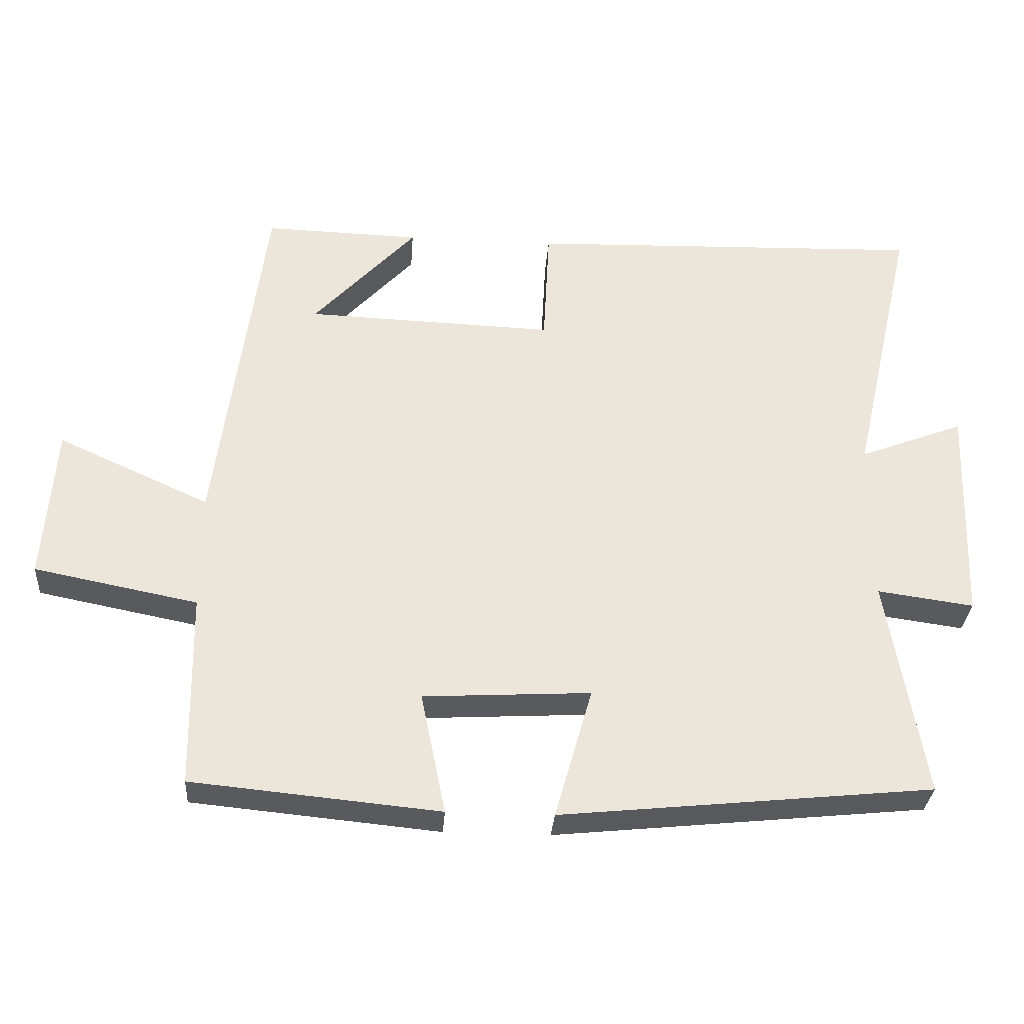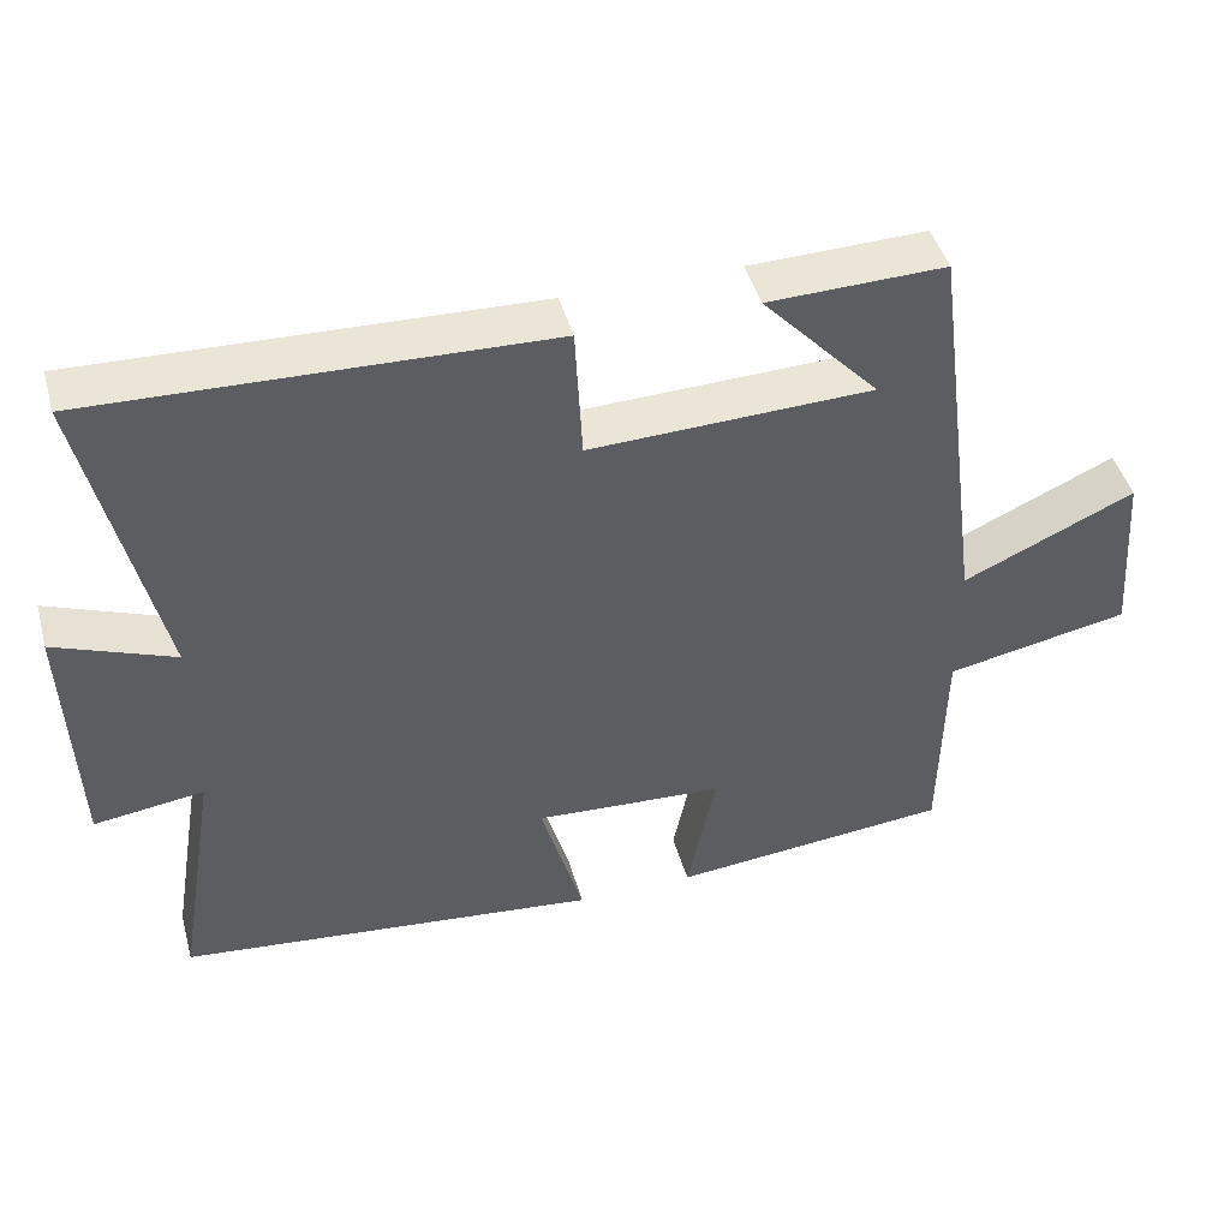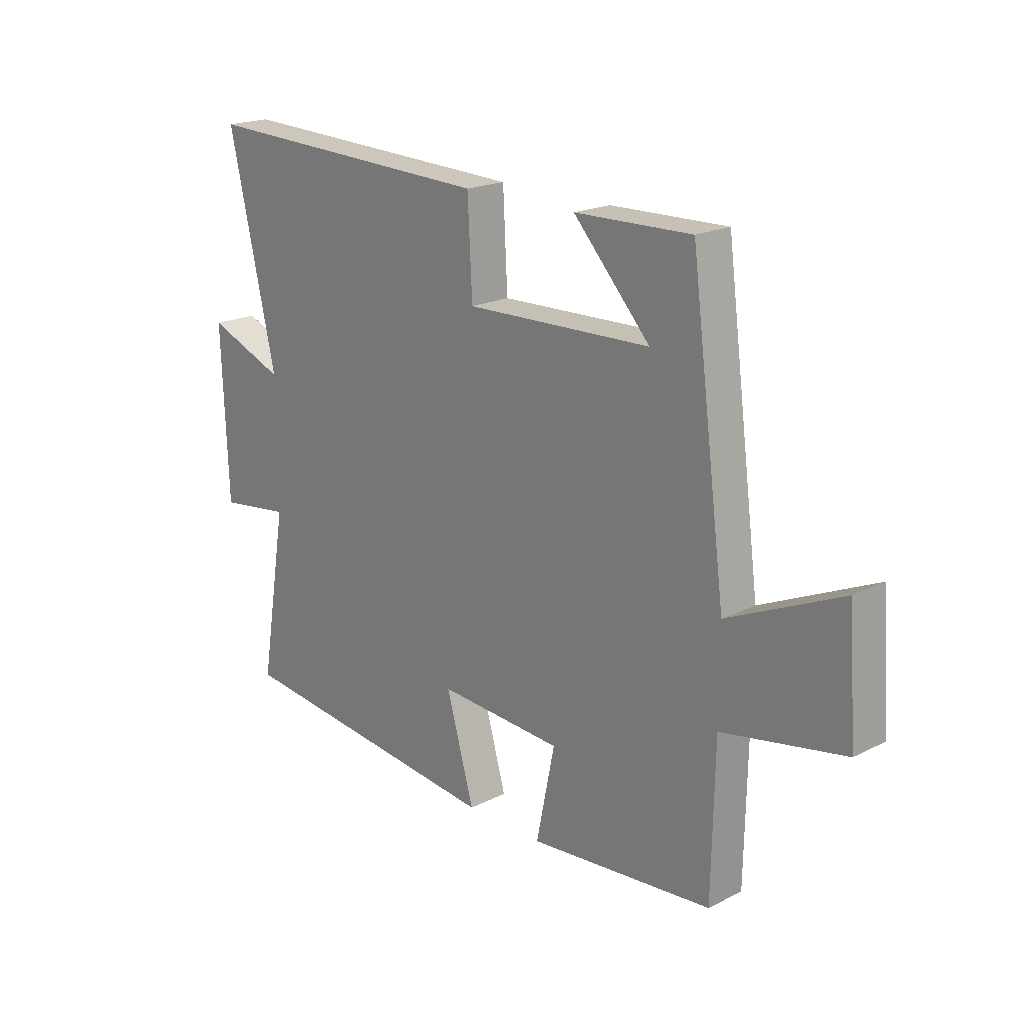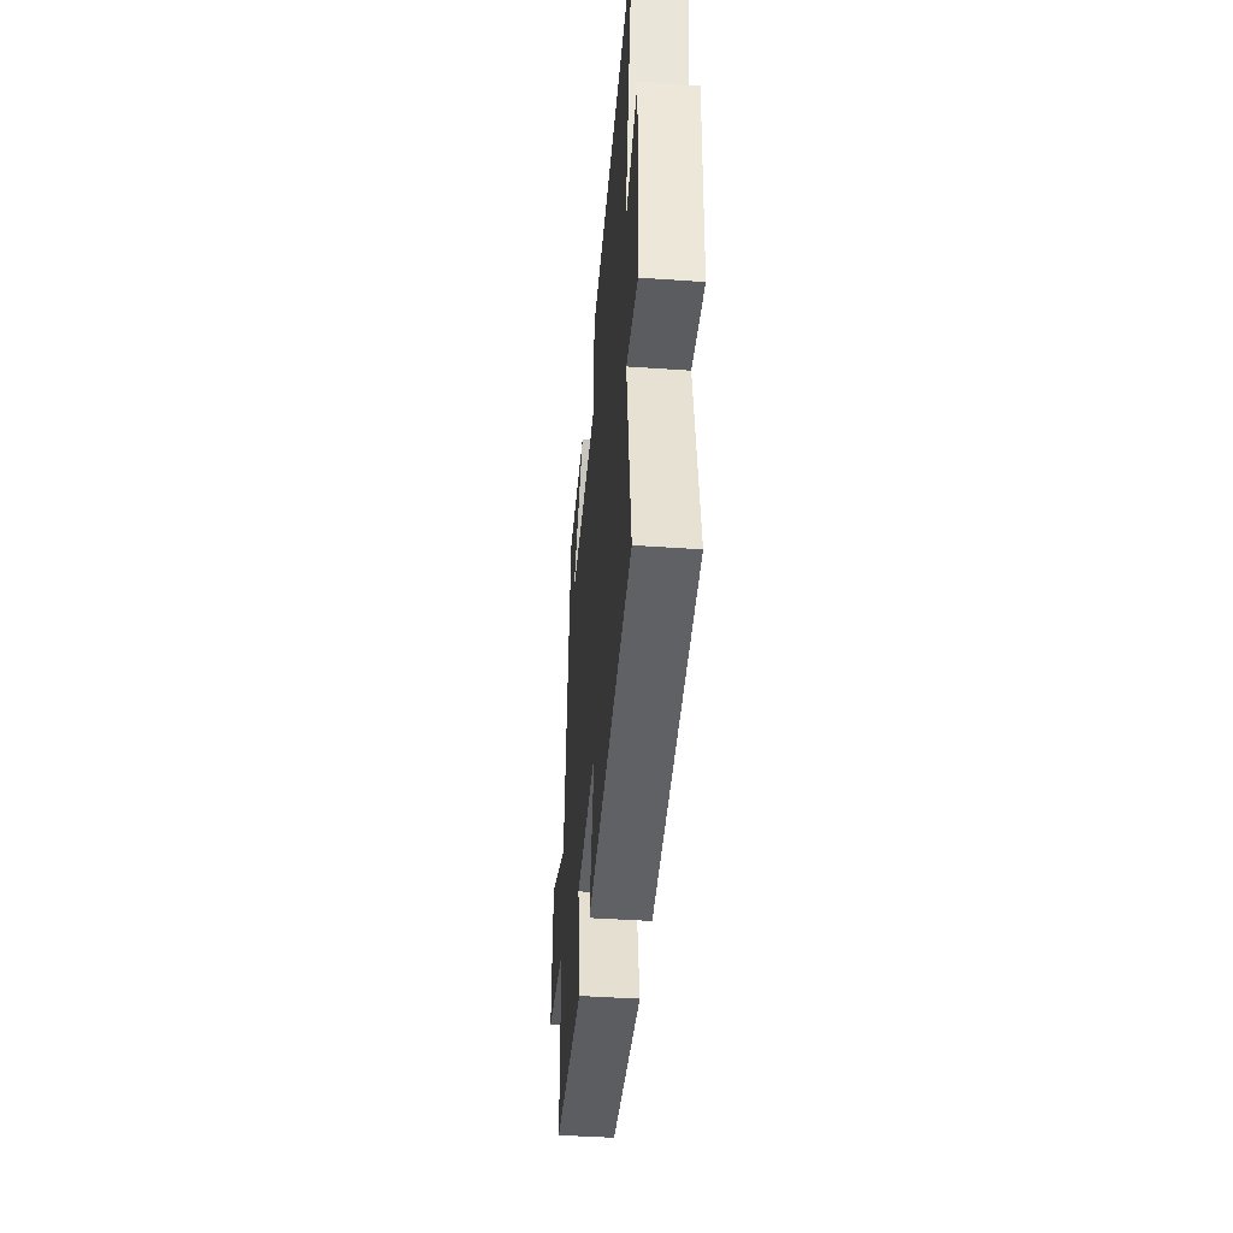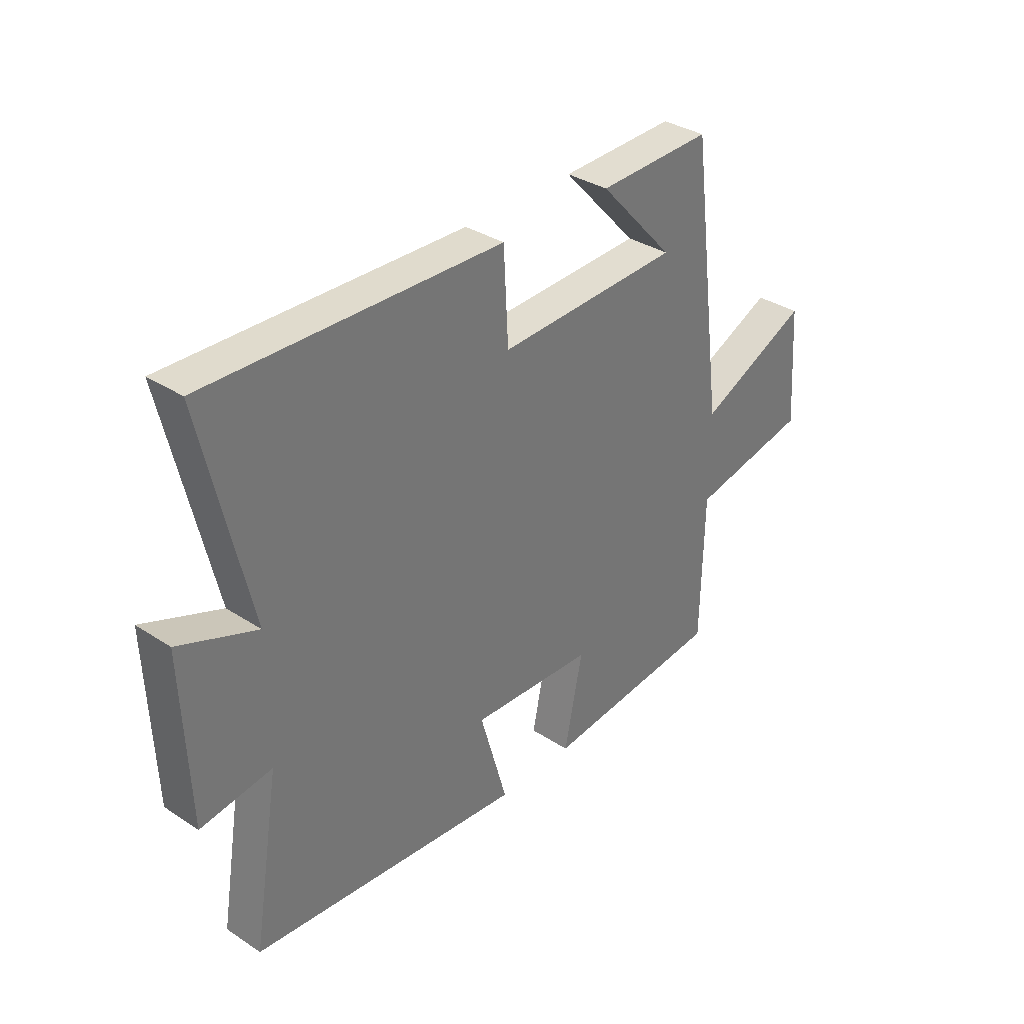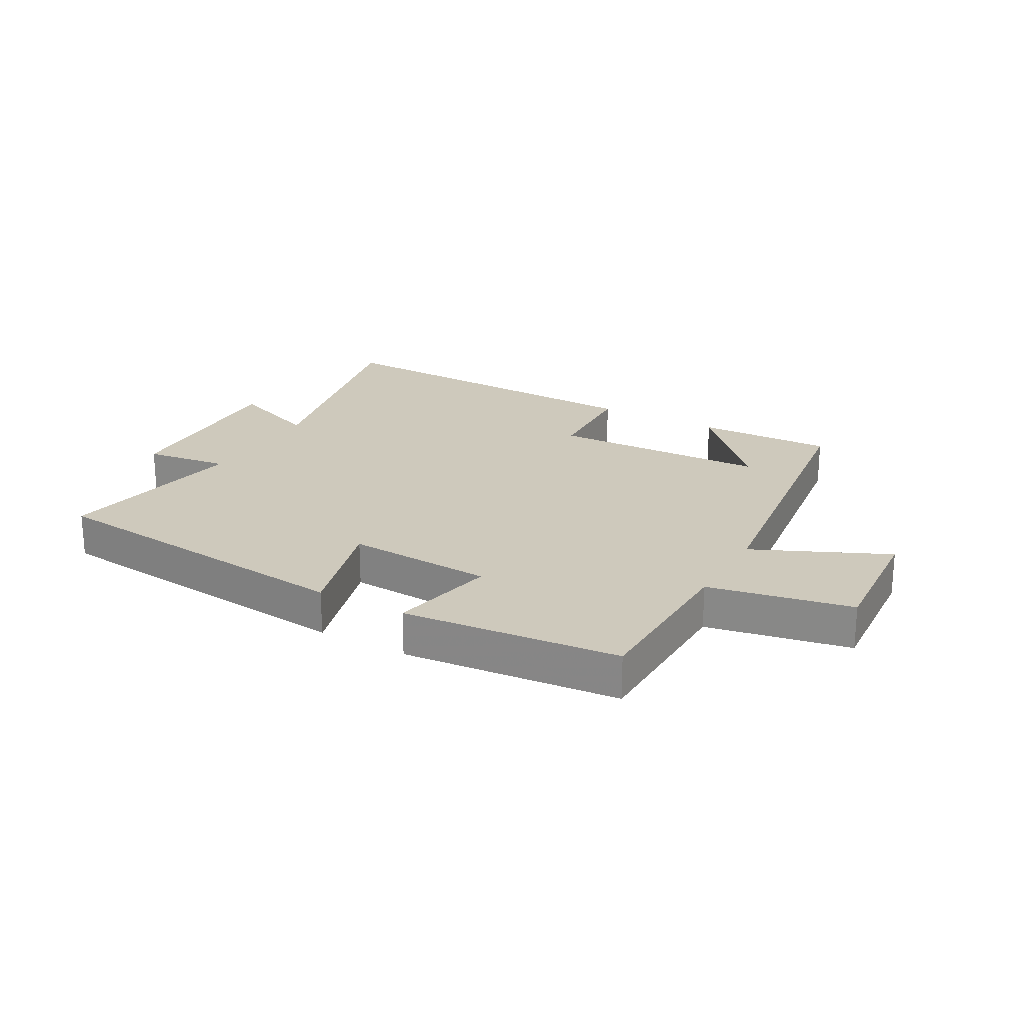
<metadata>
{"format":"obj","ext":"obj","renderer":"f3d","projection":"perspective","resolution":1024,"background":"white","views":[{"elev":-31.5,"azim":-4.1,"up":"+Z"},{"elev":45.1,"azim":164.7,"up":"+Z"},{"elev":19.9,"azim":-132.8,"up":"+Z"},{"elev":-42.6,"azim":85.2,"up":"+Z"},{"elev":34.4,"azim":131.3,"up":"+Z"},{"elev":22.4,"azim":-150.6,"up":"+Y"}]}
</metadata>
<code>
v 0.592 0.07 0.519
v 0.5 0.07 0.116
v 0.652 0.07 0.175
v 0.64 0.07 -0.145
v 0.5 0.07 -0.126
v 0.553 0.07 -0.444
v 0.015 0.07 -0.5
v 0.069 0.07 -0.31
v -0.173 0.07 -0.324
v -0.137 0.07 -0.5
v -0.495 0.07 -0.466
v -0.5 0.07 -0.185
v -0.736 0.07 -0.139
v -0.72 0.07 0.085
v -0.5 0.07 -0.015
v -0.431 0.07 0.506
v -0.205 0.07 0.5
v -0.354 0.07 0.339
v 0.006 0.07 0.327
v 0.015 0.07 0.5
v 0.592 0 0.519
v 0.5 0 0.116
v 0.652 0 0.175
v 0.64 0 -0.145
v 0.5 0 -0.126
v 0.553 0 -0.444
v 0.015 0 -0.5
v 0.069 0 -0.31
v -0.173 0 -0.324
v -0.137 0 -0.5
v -0.495 0 -0.466
v -0.5 0 -0.185
v -0.736 0 -0.139
v -0.72 0 0.085
v -0.5 0 -0.015
v -0.431 0 0.506
v -0.205 0 0.5
v -0.354 0 0.339
v 0.006 0 0.327
v 0.015 0 0.5
f 19 20 1 2
f 18 19 2
f 16 17 18
f 15 16 18
f 15 18 2
f 12 13 14 15
f 11 12 15
f 10 11 15
f 9 10 15
f 8 9 15 2
f 5 6 7 8
f 5 8 2 3
f 3 4 5
f 22 21 40 39
f 22 39 38
f 38 37 36
f 38 36 35
f 22 38 35
f 35 34 33 32
f 35 32 31
f 35 31 30
f 35 30 29
f 22 35 29 28
f 28 27 26 25
f 23 22 28 25
f 25 24 23
f 1 21 22 2
f 2 22 23 3
f 3 23 24 4
f 4 24 25 5
f 5 25 26 6
f 6 26 27 7
f 7 27 28 8
f 8 28 29 9
f 9 29 30 10
f 10 30 31 11
f 11 31 32 12
f 12 32 33 13
f 13 33 34 14
f 14 34 35 15
f 15 35 36 16
f 16 36 37 17
f 17 37 38 18
f 18 38 39 19
f 19 39 40 20
f 20 40 21 1

</code>
